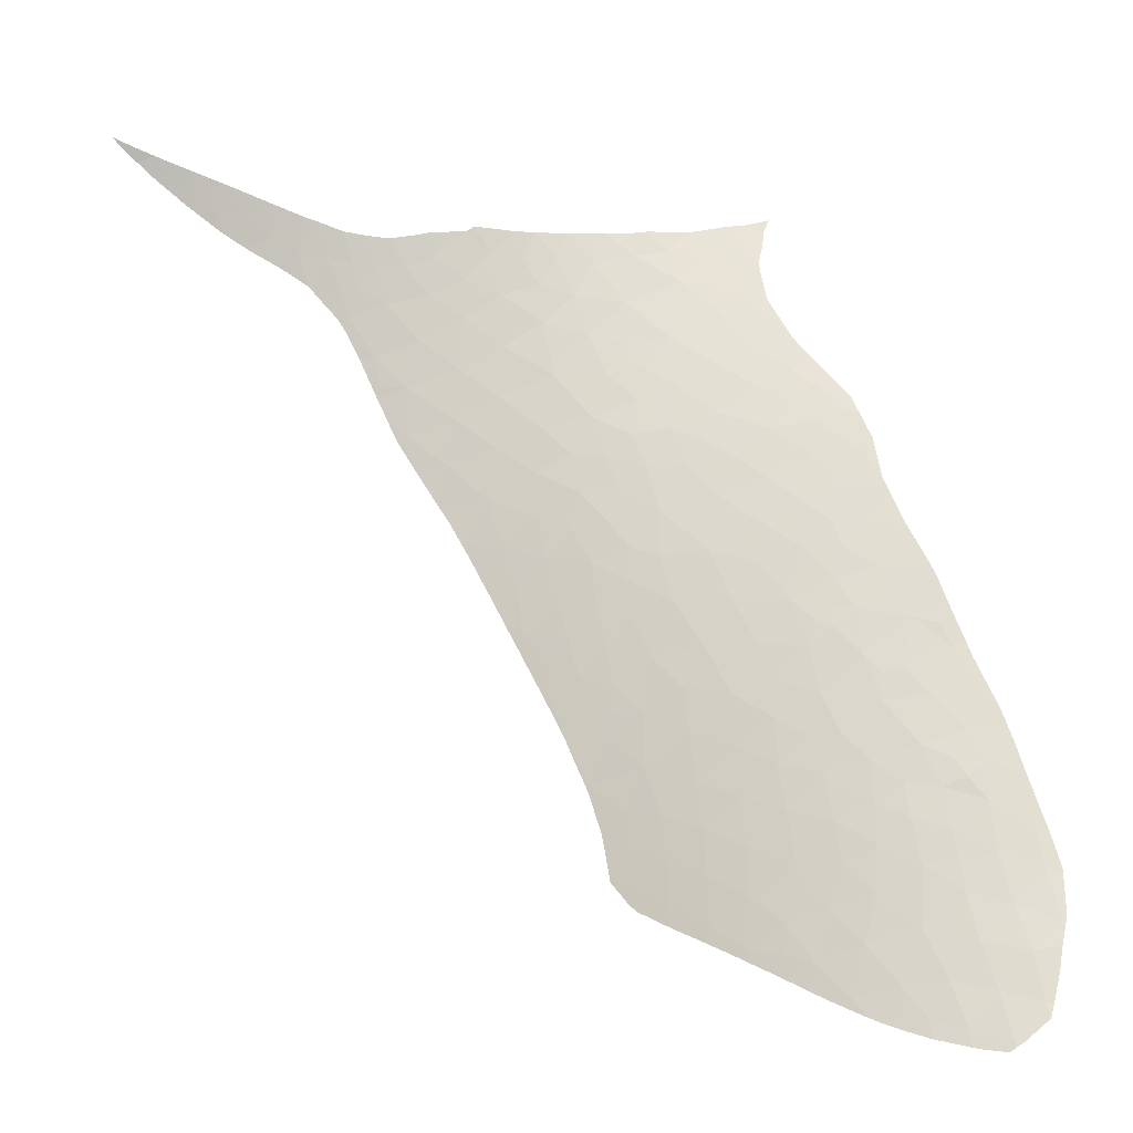
<metadata>
{"format":"obj","ext":"obj","renderer":"f3d","projection":"perspective","resolution":1024,"background":"white","views":[{"elev":-2.0,"azim":-173.4,"up":"+Z"}]}
</metadata>
<code>
v -14.56 52.75 -22.31
v -13.13 52.83 -22.91
v -14.61 53.08 -23.62
v -13.73 52.49 -21.37
v -23.37 55.32 -30.05
v -23.78 54.64 -27.94
v -22.32 54.98 -29.09
v -23.09 54.07 -26.26
v -21.65 54.53 -27.76
v -21.16 53.97 -25.97
v -17.5 52.82 -22.45
v -15.71 52.89 -22.73
v -16.25 53.33 -24.37
v -18.39 53.4 -24.35
v -21.39 57.22 -36.99
v -22.75 57.81 -38.21
v -23.17 57.3 -36.39
v -20.94 52.78 -22.38
v -19.35 52.49 -21.41
v -19.34 53 -22.98
v -20.95 52.17 -20.66
v -3.734 50.9 -11.28
v -3.252 50.96 -12.23
v -4.051 50.94 -12.32
v -5.119 50.94 -12.98
v -6.388 51.03 -14.36
v -6.715 50.79 -12.61
v -15.27 54.62 -30.42
v -14.55 54.83 -31.93
v -15.91 55.08 -32.09
v -15.64 52.39 -20.98
v -11.06 52.31 -21.17
v -12.39 52.5 -21.67
v -12.58 52.18 -20.23
v -18.42 54.32 -27.73
v -17.41 53.82 -26.06
v -16.67 54.13 -27.54
v -19.34 53.88 -25.94
v -26.23 56.19 -32.44
v -24.78 56.04 -32.03
v -25.15 56.59 -33.65
v -20.43 56.7 -35.72
v -20.26 56.98 -36.79
v -18.37 48.75 -12.22
v -18.67 47.97 -10.77
v -17.24 48.25 -10.75
v -12.79 50.44 -14.2
v -14.12 49.78 -12.86
v -12.2 50.02 -12.59
v -21.36 50.88 -17.52
v -22.77 50.59 -17.21
v -21.63 50.31 -16.33
v -27.48 55.28 -30.07
v -26.79 55.55 -30.6
v -27.48 55.78 -31.43
v -26.05 57.95 -37.5
v -27.1 57.5 -36.13
v -25.13 57.28 -35.77
v -15.19 54.17 -28.4
v -15.44 53.76 -26.41
v -14.08 53.87 -27.46
v -14.09 54.05 -28.41
v -13.4 53.2 -24.58
v -25.91 55.67 -30.97
v -26.4 55.32 -30.02
v -25.16 55.16 -29.49
v -19.13 56.75 -36.72
v -17.65 56.25 -35.84
v -17.61 55.84 -34.18
v -16.25 55.83 -35.16
v -28.18 58.75 -39.32
v -28.55 58.78 -39.42
v -29.3 58.25 -38.14
v -23.12 51.21 -18.72
v -22.15 51.05 -18.09
v -19.28 49.82 -14.75
v -18 49.47 -13.59
v -17.75 50.29 -15.38
v -19.6 49.12 -13.37
v -21.33 51.47 -18.96
v -19.7 51.15 -17.86
v -19.54 51.85 -19.67
v -22 52.39 -21.41
v -22.47 51.89 -20.23
v 1.45 51.02 -9.377
v 0.9786 51.07 -8.325
v 1.386 51.09 -8.158
v -1.831 50.97 -9.518
v -0.6438 51.01 -9.016
v -0.6158 50.97 -10.39
v -13.55 50.84 -15.69
v -11.52 51.01 -15.74
v -0.047 50.99 -9.75
v -0.5264 51.01 -8.968
v -9.525 51.3 -16.6
v -9.349 51.7 -18.51
v -11.11 51.55 -17.77
v -11.82 49.33 -10.11
v -11.65 49.37 -10.1
v -11.47 49.71 -11.07
v -15.08 51.88 -19.2
v -14.49 51.56 -18.03
v -13.6 51.85 -18.96
v -14.13 52.16 -20.15
v -13.03 51.4 -17.39
v -16.28 49.04 -12.02
v -15.94 50.06 -14.29
v -22.39 52.72 -22.36
v -6.003 51.52 -18.05
v -7.716 51.45 -17.35
v -5.961 51.27 -16.2
v -18.09 51.6 -18.77
v -19.1 56.26 -34.89
v -19.02 55.78 -33.09
v -23.57 56.25 -32.94
v -23.55 56.77 -34.61
v -20.11 54.28 -27.2
v -19.99 54.68 -28.62
v -21.73 55.36 -30.52
v -20.42 55.62 -31.85
v -22.13 55.9 -32.19
v -20.1 55.13 -30.2
v -23.5 55.79 -31.51
v -22.68 55.6 -31.06
v -24.41 57.86 -37.7
v -16.16 55.46 -33.62
v -14.91 55.45 -34.58
v -9.184 52.07 -20.54
v -10.92 51.94 -19.5
v -24.58 54.2 -26.75
v -23.81 54.31 -26.98
v -17.44 55.41 -32.53
v -3.646 51.01 -13.41
v -16.4 48.39 -10.67
v -12.89 49.46 -11.28
v -20.5 50.06 -15.57
v -20.53 49.46 -14.33
v -21.16 54.94 -29.24
v -22.93 53.5 -24.6
v -22.06 53.76 -25.28
v -7.871 51.13 -15.46
v -15.68 48.59 -10.72
v -16.35 48.04 -9.944
v -14.89 48.46 -9.946
v -17.74 51.03 -17.22
v -16.19 50.77 -16.17
v -16 51.4 -17.84
v -18.61 47.36 -9.587
v -17.94 47.56 -9.664
v -21.39 53.67 -25.04
v -20.55 53.43 -24.34
v -13.3 48.91 -10.05
v -21.79 53.5 -24.56
v -22.05 53.15 -23.55
v -16.46 48.01 -9.933
v -4.679 51.13 -15.03
v -5.118 50.76 -10.39
v -4.678 50.86 -11.46
v -5.776 50.76 -11.48
v -14.27 50.35 -14.51
v -14.93 50.64 -15.49
v -16.51 48 -9.93
v -14.7 51.1 -16.77
v -19.34 48.46 -11.98
v -12.25 51.78 -18.77
v -17.12 51.47 -18.26
v -10.86 50.14 -12.22
v -14.46 48.99 -10.99
v -14.03 48.71 -10.05
v -19.25 50.49 -16.25
v -19.26 47.79 -10.64
v -11.06 50.5 -13.68
v -27.79 56.4 -33.23
v -26.44 56.53 -33.45
v -26.63 56.9 -34.51
v -24.86 53.5 -24.92
v -24.54 55.59 -30.81
v -25.35 58.34 -38.79
v -27.7 58.1 -37.77
v -26.66 58.54 -39.02
v -22.39 56.38 -33.74
v -29.95 57.13 -35.52
v -28.91 57.63 -36.5
v -29.75 57.5 -36.3
v -28.3 57.01 -34.93
v -20.77 56.2 -33.81
v -18.55 54.82 -29.64
v -16.88 54.51 -29.1
v -17.14 54.96 -30.86
v -21.95 56.76 -35.21
v -20.16 57.16 -37.54
v -14.79 55.13 -33.18
v -13.79 53.53 -26.05
v -12.34 53.33 -25.74
v -12.79 53.64 -27.11
v -16.26 56.02 -35.99
v -11.89 52.98 -24.24
v -11.44 52.65 -22.7
v -20.49 50.58 -16.7
v -23.25 52.31 -21.48
v -13.18 53.92 -28.36
v -10.67 53.11 -25.62
v -6.118 50.62 -10.27
v -6.919 50.59 -11.11
v -6.777 50.52 -10.14
v -16.62 51.82 -19.24
v -18.66 49.11 -13.06
v -9.852 52.44 -22.34
v -8.21 52.27 -22.18
v -4.918 51.25 -16.08
v -23.72 52.88 -23.07
v -24.71 52.24 -21.61
v -8.044 50.28 -10.11
v -12.4 54.04 -29.56
v -11.8 53.7 -28.17
v -13.9 54.21 -29.37
v -25.52 54.5 -27.75
v -24.62 54.45 -27.48
v -18.78 55.29 -31.36
v -11.55 53.43 -26.85
v -14.7 53.38 -25.01
v -29.41 56.45 -33.74
v -13.25 54.45 -31.07
v -13.3 54.55 -31.56
v -28.77 56.27 -33.09
v -24.11 51.76 -20.29
v -23.87 51.57 -19.76
v -17.79 52.16 -20.42
v -23.51 50.97 -18.27
v -25.57 52.72 -23
v -29.1 55.96 -32.31
v -26.73 54.89 -28.99
v -28.16 54.66 -28.69
v -28.28 54.76 -28.97
v -26.37 53.79 -26.02
v -27.43 54.32 -27.62
v -25.88 53.53 -25.17
v -9.869 49.84 -10.06
v -8.996 50.22 -10.96
v -10.18 49.98 -11.02
v -8.38 50.21 -9.906
v -9.579 50.87 -14.61
v -8.081 50.78 -13.51
v -8.098 50.54 -11.96
v 2.466 51.14 -7.716
v 3.261 51.2 -7.391
v 3.41 51.09 -8.442
v -10.35 52.76 -23.89
v -4.687 51.27 -16.34
v -9.611 52.8 -24.62
v -9.924 52.94 -25.17
v -2.418 50.98 -12.63
v -8.531 50.6 -12.7
v -9.424 50.45 -12.58
v 0.5667 51.01 -9.461
v 5.162 51.37 -6.575
v 5.39 51.39 -6.469
v 5.403 51.38 -6.564
v 0.6744 50.96 -10.53
v 2.436 51.04 -9.056
v 2.414 51.02 -9.259
v -3.409 51.03 -13.81
v -4.283 50.82 -10.28
v -7.572 51.74 -19.18
v -10.01 49.8 -10.06
v -10.67 49.63 -10.09
v -2.788 50.94 -11.18
v -3.397 50.89 -10.12
v -2.476 50.93 -9.749
v -1.723 50.96 -10.95
v -0.5408 50.96 -11.26
v -23.89 51.6 -19.84
v -26.29 53.29 -24.63
v -26.09 53.13 -24.16
v -25.78 52.86 -23.39
v -26.83 58.79 -39.66
v -26.19 58.69 -39.55
v -27.01 58.82 -39.69
v -25.83 58.64 -39.48
v -28.26 58.87 -39.6
v -27.82 58.89 -39.76
v -28.03 58.92 -39.77
v -29.66 58.07 -37.74
v -29.78 57.84 -37.16
v -29.8 57.79 -37.05
v -13.77 54.9 -32.92
v -13.86 54.99 -33.32
v -13.73 54.86 -32.77
v -10.52 53.18 -26.22
v -10.56 53.2 -26.28
v -10.72 53.27 -26.58
v -10.26 53.08 -25.76
v -29.55 58.26 -38.22
v -29.44 58.47 -38.66
v -29.75 57.91 -37.34
v -15.1 55.68 -35.5
v -14.9 55.61 -35.34
v -14.79 55.57 -35.25
v -24.6 52.14 -21.33
v -24.06 51.73 -20.2
v -9.055 52.58 -23.64
v -9.378 52.71 -24.2
v -28.9 55.35 -30.66
v -28.87 55.33 -30.6
v -28.81 55.27 -30.41
v -28.43 54.9 -29.37
v 0.1436 50.96 -10.87
v -0.6461 50.96 -11.32
v 0.8427 50.97 -10.42
v 1.175 50.98 -10.2
v 1.058 50.98 -10.28
v 0.4263 50.96 -10.69
v 5.469 51.39 -6.489
v 5.582 51.42 -6.359
v 5.256 51.35 -6.731
v -13.14 54.45 -31.17
v -13.23 54.5 -31.37
v -13.68 54.82 -32.62
v -8.96 52.54 -23.48
v -8.467 52.36 -22.61
v -8.926 52.53 -23.42
v -9.191 52.64 -23.88
v -23.62 51.15 -18.72
v -23.49 50.94 -18.2
v -26.93 53.77 -26.12
v -26.78 53.64 -25.76
v -26.97 53.8 -26.21
v -26.41 53.39 -24.91
v -26.36 53.35 -24.8
v -21.54 49.84 -15.39
v -21.61 49.87 -15.46
v -19.42 48.63 -12.34
v -19.15 48.1 -11.21
v -19.16 48.08 -11.16
v -19.29 47.68 -10.44
v -3.18 51.02 -13.46
v -3.521 51.04 -13.98
v -20.54 49.44 -14.29
v -20.45 49.39 -14.18
v -20.05 49.13 -13.54
v -19.94 49.06 -13.38
v -19.7 48.9 -12.99
v -19.56 48.82 -12.78
v -19.49 48.76 -12.63
v -1.17 50.96 -11.64
v -1.054 50.96 -11.57
v -0.934 50.96 -11.49
v 1.353 50.98 -10.08
v -2.81 51 -13.07
v -5.616 51.52 -18.25
v -5.646 51.53 -18.31
v -5.737 51.55 -18.44
v -6.489 51.74 -19.57
v -6.697 51.8 -19.89
v -5.974 51.61 -18.8
v -7.344 51.99 -20.84
v -7.646 52.08 -21.27
v -7.974 52.19 -21.8
v -8.228 52.28 -22.22
v -8.206 52.27 -22.18
v -8.177 52.26 -22.13
v -20.6 49.47 -14.37
v -21.34 49.76 -15.18
v -20.69 49.51 -14.48
v -22.22 50.12 -16.1
v -21.67 49.9 -15.53
v -22.76 50.35 -16.73
v -22.52 50.24 -16.42
v -24.73 52.21 -21.55
v -25.71 52.81 -23.27
v -22.94 50.51 -17.1
v -23.04 50.6 -17.31
v -23.42 50.89 -18.07
v -22.73 50.34 -16.68
v -27 53.83 -26.3
v -27.08 53.88 -26.44
v -26.32 53.32 -24.71
v -24.76 52.23 -21.6
v -24.9 52.32 -21.83
v -28.95 55.4 -30.79
v -28.14 54.64 -28.63
v -28.3 54.79 -29.04
v -29.14 55.58 -31.31
v -29.44 55.84 -32.11
v -29.05 55.5 -31.08
v -29.46 55.86 -32.18
v -29.84 57.68 -36.76
v -29.88 57.55 -36.45
v -30.05 57.13 -35.54
v -30.07 57.07 -35.4
v -30.08 56.96 -35.15
v -30.01 56.46 -33.94
v -30 56.38 -33.75
v -27.67 54.29 -27.63
v -27.65 54.28 -27.59
v -27.97 54.49 -28.2
v -7.27 51.96 -20.73
v -12.38 54.04 -29.57
v -12.75 54.24 -30.34
v -13.05 54.39 -30.96
v -15.4 55.76 -35.62
v -27.58 54.23 -27.44
v -13.98 55.13 -33.9
v -14.03 55.19 -34.14
v -14.1 55.28 -34.5
v -14.43 55.41 -34.86
v -15.53 55.8 -35.68
v -16.46 56.08 -36.07
v -21.7 57.62 -38.19
v -21.86 57.67 -38.26
v -18.4 56.63 -36.82
v -17.85 56.47 -36.6
v -19.08 56.84 -37.1
v -18.69 56.72 -36.94
v -19.67 57.02 -37.34
v 5.227 51.34 -6.759
v 4.612 51.23 -7.362
v 3.932 51.25 -7.112
v 4.209 51.18 -7.754
v 4.18 51.17 -7.783
v 4.11 51.16 -7.85
v 2.869 51.05 -8.899
v 2.775 51.04 -8.979
v 2.645 51.03 -9.081
v 3.972 51.15 -7.966
v 3.294 51.08 -8.54
v -2.04 50.98 -12.21
v -2.275 50.98 -12.47
v -2.762 51 -13.02
v 2.544 51.03 -9.159
v 1.798 50.99 -9.736
v -16.98 56.22 -36.27
v -17.11 56.26 -36.32
v -11.04 53.41 -27.13
v -11.51 53.62 -27.96
v -11.58 53.66 -28.09
v -11.85 53.78 -28.57
v -11.69 53.71 -28.29
v -23.64 58.17 -38.93
v -23.31 58.08 -38.81
v -22.68 57.91 -38.57
v -23.14 58.04 -38.75
v -24.14 58.29 -39.07
v -24.37 58.34 -39.14
v -4.079 51.12 -15.05
v -29.89 56.26 -33.4
v -29.67 56.04 -32.74
v -25.46 58.58 -39.42
v -25.58 58.6 -39.45
v -19.32 47.5 -10.12
v -19.34 47.35 -9.833
v -19.52 47.09 -9.379
v -13.09 54.42 -31.05
v -4.452 51.2 -15.84
v -4.641 51.25 -16.24
v -4.784 51.28 -16.55
v -4.838 51.29 -16.66
v -5.318 51.44 -17.64
v -5.447 51.47 -17.9
v -20.08 57.14 -37.51
v -20.38 57.22 -37.63
v -20.83 57.36 -37.83
v -22.27 57.79 -38.42
v -10.99 53.39 -27.05
v -12.29 53.99 -29.37
v -21.24 57.49 -38
v -30.02 57.22 -35.73
v -24.65 58.4 -39.22
v -25.37 58.56 -39.4
v -17.61 56.41 -36.51
v -29.57 55.94 -32.45
v -19.71 57.03 -37.35
v -19.97 57.11 -37.46
f 3 2 1
f 2 4 1
f 7 6 5
f 6 9 8
f 9 10 8
f 13 12 11
f 11 14 13
f 17 16 15
f 20 19 18
f 19 21 18
f 24 23 22
f 27 26 25
f 30 29 28
f 11 12 31
f 34 33 32
f 37 36 35
f 36 38 35
f 41 40 39
f 15 43 42
f 46 45 44
f 49 48 47
f 52 51 50
f 55 54 53
f 9 6 7
f 58 57 56
f 61 60 59
f 60 37 59
f 62 61 59
f 3 63 2
f 66 65 64
f 42 43 67
f 70 69 68
f 73 72 71
f 75 51 74
f 78 77 76
f 77 79 76
f 81 50 80
f 80 82 81
f 84 83 21
f 87 86 85
f 90 89 88
f 92 47 91
f 94 89 93
f 89 90 93
f 97 96 95
f 100 99 98
f 103 102 101
f 101 104 103
f 92 105 97
f 97 95 92
f 106 44 77
f 77 107 106
f 108 18 83
f 111 110 109
f 112 81 82
f 114 113 69
f 41 116 115
f 118 117 9
f 121 120 119
f 120 122 119
f 121 124 123
f 17 58 125
f 58 56 125
f 69 70 126
f 70 127 126
f 129 32 128
f 113 67 68
f 68 69 113
f 131 8 130
f 114 69 132
f 133 24 25
f 101 31 104
f 134 46 106
f 46 44 106
f 12 3 1
f 1 31 12
f 20 11 19
f 100 98 135
f 135 49 100
f 137 136 76
f 9 117 10
f 119 122 138
f 14 11 20
f 119 138 7
f 7 5 119
f 8 140 139
f 111 141 110
f 144 143 142
f 146 78 145
f 145 147 146
f 45 149 148
f 151 150 10
f 143 134 142
f 134 106 142
f 106 107 48
f 107 77 78
f 98 152 135
f 151 154 153
f 10 140 8
f 143 155 134
f 26 156 25
f 156 133 25
f 48 49 135
f 159 158 157
f 107 161 160
f 161 91 160
f 134 155 46
f 155 162 46
f 162 149 46
f 149 45 46
f 161 146 163
f 163 91 161
f 45 164 44
f 19 82 21
f 105 165 97
f 146 107 78
f 145 112 166
f 100 49 167
f 48 135 168
f 152 169 168
f 168 135 152
f 170 81 145
f 81 112 145
f 161 107 146
f 169 144 168
f 142 106 168
f 106 48 168
f 144 142 168
f 137 76 79
f 171 45 148
f 49 47 172
f 172 167 49
f 175 174 173
f 40 41 115
f 115 123 40
f 130 8 176
f 8 139 176
f 177 66 64
f 125 56 178
f 180 56 179
f 181 121 115
f 121 123 115
f 184 183 182
f 183 185 182
f 178 56 180
f 186 42 113
f 113 114 186
f 189 188 187
f 42 67 113
f 183 73 179
f 186 121 181
f 185 183 57
f 57 175 185
f 5 6 66
f 66 177 5
f 73 71 179
f 71 180 179
f 57 183 179
f 179 56 57
f 181 116 190
f 17 116 58
f 41 175 58
f 58 116 41
f 175 57 58
f 132 126 30
f 116 17 190
f 17 15 190
f 191 43 15
f 17 125 16
f 60 36 37
f 126 127 192
f 192 30 126
f 195 194 193
f 186 181 190
f 190 42 186
f 42 190 15
f 117 118 35
f 196 70 68
f 174 39 173
f 2 63 197
f 197 198 2
f 54 65 53
f 136 52 199
f 52 50 199
f 28 188 189
f 36 14 38
f 84 200 83
f 151 153 150
f 195 193 61
f 193 60 61
f 121 119 124
f 62 201 61
f 69 126 132
f 197 194 202
f 124 5 123
f 83 18 21
f 172 47 92
f 165 103 34
f 47 48 160
f 160 91 47
f 108 83 200
f 204 159 203
f 203 205 204
f 92 91 105
f 146 147 163
f 147 206 101
f 206 31 101
f 44 79 207
f 102 147 101
f 79 77 207
f 76 136 170
f 136 199 170
f 124 119 5
f 50 51 75
f 4 104 31
f 153 154 139
f 77 44 207
f 50 81 199
f 78 76 170
f 170 199 81
f 102 103 105
f 209 128 208
f 105 103 165
f 4 31 1
f 111 210 156
f 82 80 21
f 80 84 21
f 108 200 211
f 200 212 211
f 23 24 133
f 213 204 205
f 147 166 206
f 91 163 105
f 163 102 105
f 78 170 145
f 145 166 147
f 166 112 206
f 48 107 160
f 2 198 33
f 34 103 104
f 104 4 34
f 117 35 38
f 197 63 194
f 3 12 13
f 163 147 102
f 215 201 214
f 4 2 33
f 201 62 216
f 218 217 6
f 34 4 33
f 187 122 219
f 40 177 64
f 64 39 40
f 215 220 195
f 195 201 215
f 194 63 193
f 193 63 221
f 221 60 193
f 13 14 36
f 217 218 130
f 182 185 222
f 185 173 222
f 59 37 188
f 214 216 223
f 132 189 219
f 189 187 219
f 220 194 195
f 3 13 221
f 63 3 221
f 114 132 219
f 201 195 61
f 13 36 60
f 60 221 13
f 132 30 189
f 30 28 189
f 62 59 216
f 120 114 219
f 219 122 120
f 216 59 28
f 59 188 28
f 224 223 29
f 6 217 66
f 214 201 216
f 192 29 30
f 29 223 28
f 223 216 28
f 121 186 120
f 186 114 120
f 38 14 151
f 151 10 38
f 138 118 9
f 9 7 138
f 138 122 118
f 188 37 35
f 187 188 35
f 35 118 187
f 122 187 118
f 116 181 115
f 40 123 177
f 222 173 225
f 175 41 174
f 123 5 177
f 41 39 174
f 226 200 84
f 84 74 227
f 206 112 228
f 112 82 228
f 39 64 55
f 55 173 39
f 14 20 151
f 117 38 10
f 19 11 228
f 228 82 19
f 150 140 10
f 154 108 211
f 211 139 154
f 176 139 211
f 51 229 74
f 230 211 212
f 84 80 74
f 50 75 80
f 20 18 151
f 18 154 151
f 18 108 154
f 150 153 140
f 11 31 228
f 31 206 228
f 131 6 8
f 140 153 139
f 218 6 130
f 6 131 130
f 80 75 74
f 64 54 55
f 222 225 231
f 64 65 54
f 185 175 173
f 65 66 232
f 234 232 233
f 53 65 232
f 173 55 231
f 225 173 231
f 217 130 235
f 235 236 217
f 66 217 232
f 217 236 232
f 130 176 235
f 176 237 235
f 240 239 238
f 239 241 238
f 141 243 242
f 111 26 141
f 26 243 141
f 27 204 244
f 244 243 27
f 247 246 245
f 198 197 248
f 165 34 129
f 34 32 129
f 33 198 32
f 249 210 111
f 194 220 202
f 32 198 208
f 208 128 32
f 198 248 208
f 111 156 26
f 197 202 248
f 251 250 248
f 133 252 23
f 244 253 243
f 254 253 244
f 24 22 158
f 86 94 255
f 255 85 86
f 242 92 95
f 167 172 254
f 94 93 255
f 26 27 243
f 242 243 254
f 243 253 254
f 258 257 256
f 239 213 241
f 259 93 90
f 261 260 85
f 245 87 260
f 87 85 260
f 172 92 242
f 242 254 172
f 156 262 133
f 158 22 263
f 263 157 158
f 141 242 95
f 95 110 141
f 96 110 95
f 129 128 96
f 27 25 159
f 25 158 159
f 128 264 96
f 264 110 96
f 165 129 97
f 129 96 97
f 254 244 239
f 244 213 239
f 240 254 239
f 244 204 213
f 204 27 159
f 265 240 238
f 266 240 265
f 22 23 267
f 25 24 158
f 159 157 203
f 100 167 240
f 240 266 100
f 22 267 268
f 267 269 268
f 263 22 268
f 167 254 240
f 271 90 270
f 90 88 270
f 88 269 270
f 270 269 267
f 99 100 266
f 110 264 109
f 272 84 227
f 274 273 176
f 274 176 275
f 277 180 276
f 180 71 278
f 278 276 180
f 279 178 180
f 180 277 279
f 280 71 72
f 282 281 71
f 282 71 280
f 284 283 73
f 284 73 183
f 183 285 284
f 29 192 286
f 286 192 287
f 288 29 286
f 290 289 202
f 202 220 291
f 291 290 202
f 248 202 251
f 251 202 292
f 292 202 289
f 294 73 293
f 293 73 283
f 294 72 73
f 283 284 295
f 127 70 296
f 296 297 127
f 298 127 297
f 299 212 200
f 200 226 299
f 226 84 300
f 300 84 272
f 302 301 248
f 302 248 250
f 304 303 55
f 304 55 53
f 53 305 304
f 305 53 306
f 307 90 271
f 271 270 308
f 85 255 309
f 255 93 259
f 259 309 255
f 311 310 85
f 311 85 309
f 259 90 312
f 312 90 307
f 314 257 313
f 313 257 258
f 258 256 315
f 317 316 223
f 317 223 224
f 224 29 318
f 318 29 288
f 319 208 248
f 248 301 319
f 321 320 319
f 301 302 322
f 227 74 323
f 323 74 229
f 229 51 324
f 236 235 325
f 325 235 326
f 327 236 325
f 326 235 328
f 328 235 237
f 237 329 328
f 52 136 330
f 330 331 52
f 332 79 44
f 44 164 332
f 164 45 333
f 333 45 334
f 334 45 171
f 171 148 335
f 336 133 262
f 262 156 337
f 339 338 137
f 137 79 340
f 340 339 137
f 340 79 341
f 341 79 342
f 342 79 343
f 344 343 79
f 344 79 332
f 346 270 345
f 347 308 270
f 347 270 346
f 348 85 310
f 349 133 336
f 351 350 109
f 351 109 352
f 109 264 353
f 353 264 354
f 352 109 355
f 355 109 353
f 357 356 128
f 357 128 209
f 209 358 357
f 360 209 359
f 358 209 361
f 361 209 360
f 320 208 319
f 209 208 320
f 320 359 209
f 362 137 338
f 364 363 136
f 364 136 137
f 137 362 364
f 51 52 365
f 365 52 366
f 368 367 51
f 368 51 365
f 369 212 299
f 275 176 370
f 370 176 211
f 211 230 370
f 372 51 371
f 371 51 367
f 373 324 51
f 373 51 372
f 367 368 374
f 330 136 363
f 366 52 331
f 375 236 327
f 376 236 375
f 329 237 377
f 237 176 273
f 273 377 237
f 379 212 378
f 378 212 369
f 230 212 379
f 380 231 55
f 55 303 380
f 232 236 233
f 233 236 381
f 306 53 382
f 53 232 234
f 234 382 53
f 384 231 383
f 385 231 380
f 383 231 385
f 386 231 384
f 285 183 387
f 387 183 184
f 184 388 387
f 390 389 182
f 222 390 182
f 390 222 391
f 391 222 392
f 392 222 393
f 381 236 394
f 394 236 395
f 396 381 394
f 356 397 264
f 356 264 128
f 354 264 397
f 399 398 214
f 399 214 223
f 223 400 399
f 296 70 401
f 395 236 402
f 402 236 376
f 287 192 403
f 403 192 127
f 127 404 403
f 404 127 405
f 405 127 406
f 406 127 298
f 401 70 407
f 407 70 196
f 196 68 408
f 409 15 16
f 16 410 409
f 68 67 411
f 411 412 68
f 414 67 413
f 413 67 415
f 411 67 414
f 315 256 416
f 256 418 417
f 417 416 256
f 417 418 419
f 419 418 420
f 418 246 421
f 421 420 418
f 423 422 260
f 423 260 424
f 421 246 425
f 425 246 247
f 247 245 426
f 426 245 260
f 260 422 426
f 345 270 427
f 427 270 267
f 427 267 428
f 428 267 23
f 23 252 428
f 252 133 429
f 429 133 349
f 424 260 430
f 430 260 261
f 261 85 431
f 431 85 348
f 408 68 432
f 432 68 433
f 435 434 220
f 435 220 215
f 215 436 435
f 437 215 214
f 436 215 438
f 438 215 437
f 16 125 439
f 439 440 16
f 442 441 16
f 442 16 440
f 439 125 443
f 443 125 178
f 178 444 443
f 337 156 445
f 393 222 446
f 222 231 447
f 447 446 222
f 449 448 178
f 449 178 279
f 451 450 148
f 451 148 452
f 400 223 453
f 453 223 316
f 455 454 156
f 455 156 210
f 210 249 455
f 249 111 456
f 456 111 457
f 111 109 458
f 458 457 111
f 459 109 350
f 458 109 459
f 460 67 43
f 43 191 460
f 191 15 461
f 461 15 462
f 410 16 463
f 463 16 441
f 464 220 434
f 291 220 464
f 465 437 214
f 465 214 398
f 462 15 466
f 466 15 409
f 335 148 450
f 184 182 467
f 467 388 184
f 467 182 389
f 469 468 178
f 469 178 448
f 433 68 470
f 470 68 412
f 445 156 454
f 447 231 471
f 471 231 386
f 473 472 67
f 473 67 460
f 415 67 472
f 278 71 281
f 444 178 468

</code>
